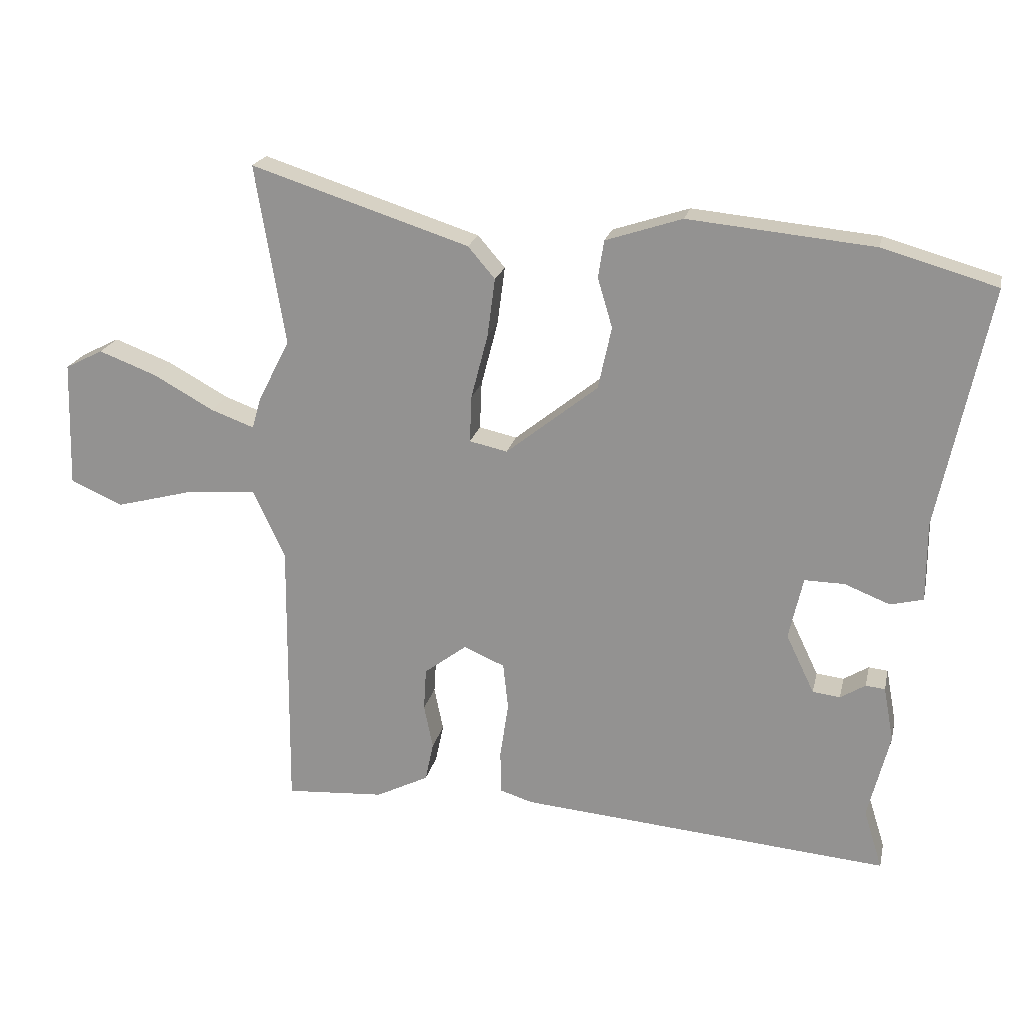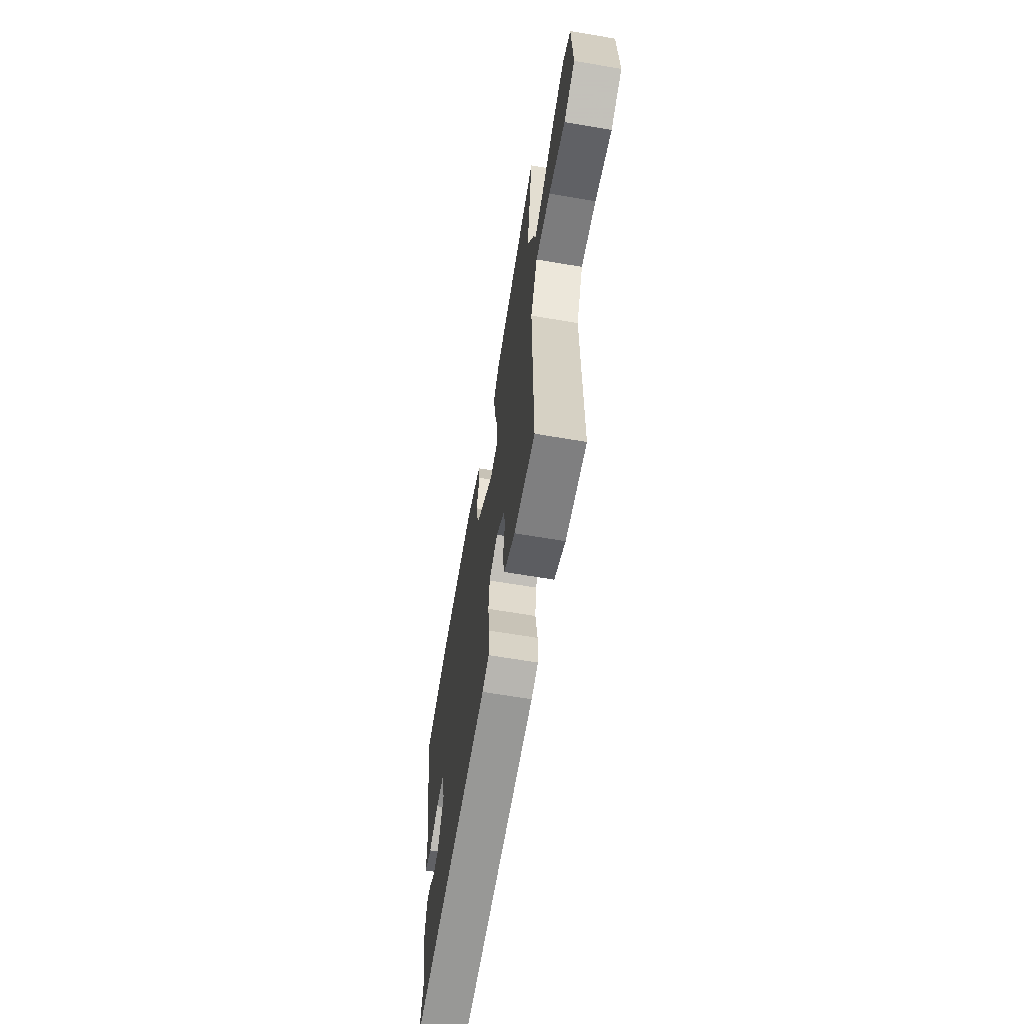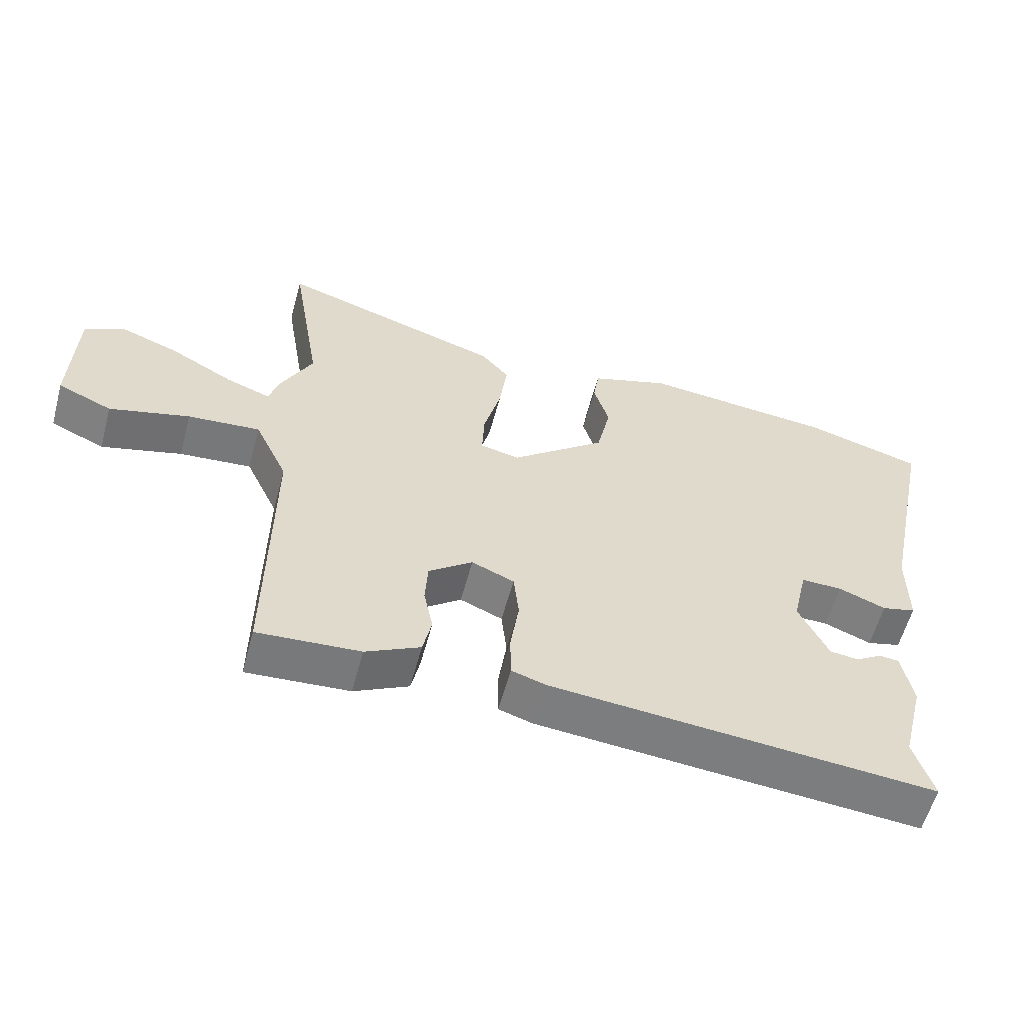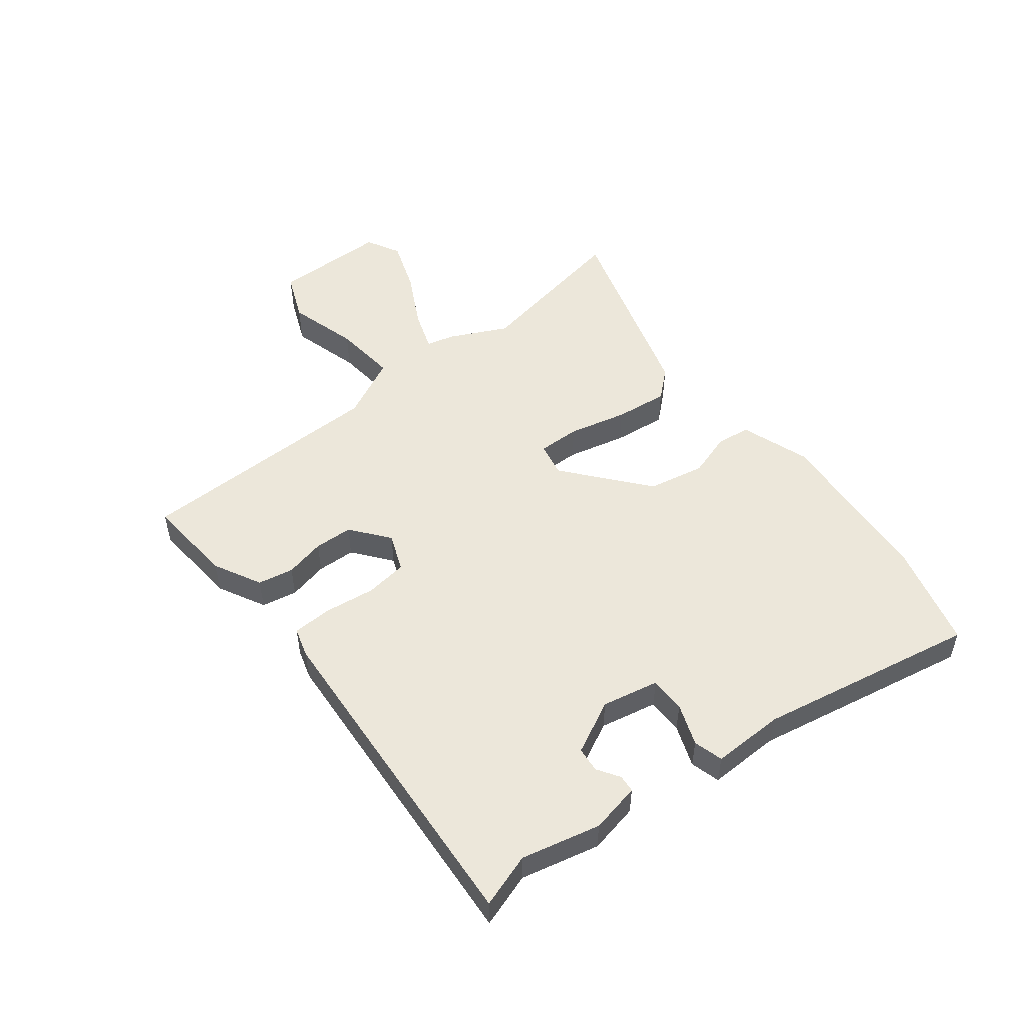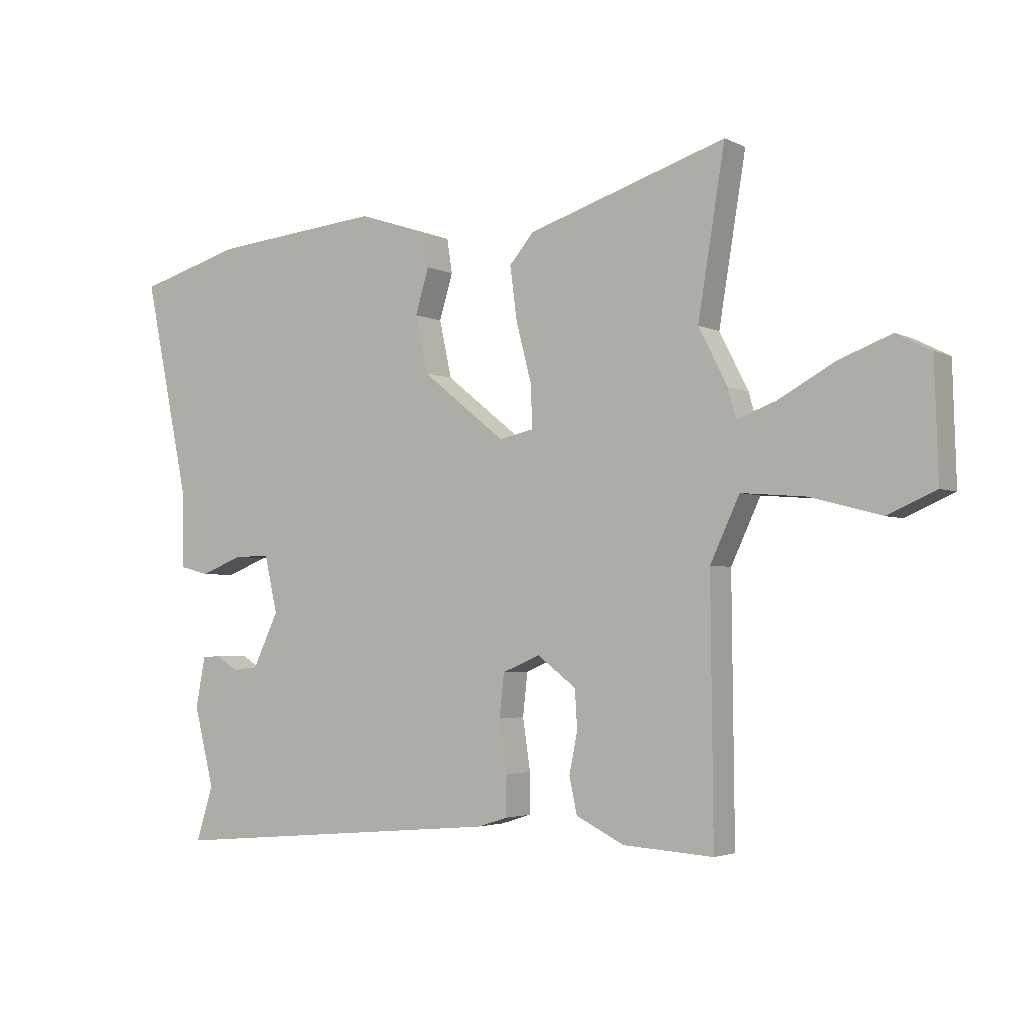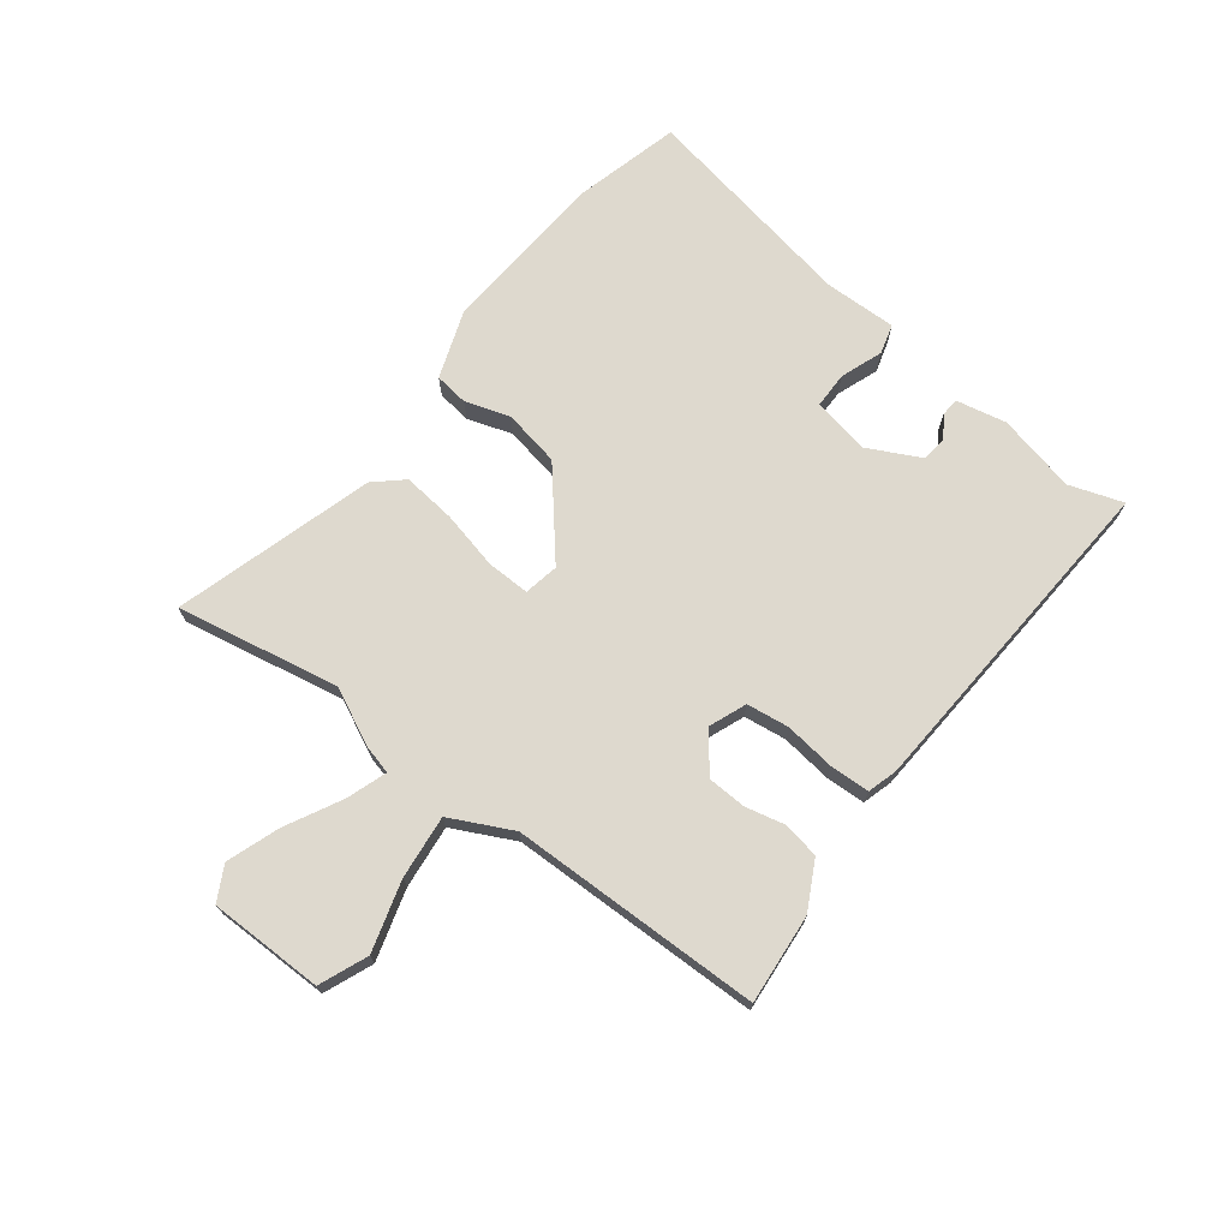
<metadata>
{"format":"obj","ext":"obj","renderer":"f3d","projection":"perspective","resolution":1024,"background":"white","views":[{"elev":20.8,"azim":-167.7,"up":"+Z"},{"elev":-63.5,"azim":80.2,"up":"+Z"},{"elev":-58.3,"azim":164.9,"up":"+Z"},{"elev":51.7,"azim":-129.1,"up":"+Y"},{"elev":-3.2,"azim":32.3,"up":"+Z"},{"elev":71.4,"azim":126.1,"up":"+Y"}]}
</metadata>
<code>
v 0.516 0.07 0.595
v 0.47 0.07 0.315
v 0.519 0.07 0.219
v 0.533 0.07 0.17
v 0.601 0.07 0.195
v 0.695 0.07 0.247
v 0.785 0.07 0.281
v 0.844 0.07 0.251
v 0.85 0.07 0.055
v 0.768 0.07 0.019
v 0.647 0.07 0.051
v 0.538 0.07 0.06
v 0.488 0.07 -0.047
v 0.492 0.07 -0.479
v 0.338 0.07 -0.469
v 0.256 0.07 -0.428
v 0.243 0.07 -0.367
v 0.257 0.07 -0.298
v 0.253 0.07 -0.232
v 0.187 0.07 -0.182
v 0.123 0.07 -0.209
v 0.115 0.07 -0.282
v 0.128 0.07 -0.369
v 0.127 0.07 -0.437
v 0.076 0.07 -0.453
v -0.501 0.07 -0.503
v -0.472 0.07 -0.41
v -0.506 0.07 -0.275
v -0.49 0.07 -0.189
v -0.46 0.07 -0.186
v -0.421 0.07 -0.21
v -0.378 0.07 -0.205
v -0.334 0.07 -0.113
v -0.356 0.07 -0.016
v -0.418 0.07 -0.017
v -0.489 0.07 -0.045
v -0.54 0.07 -0.032
v -0.54 0.07 0.092
v -0.618 0.07 0.466
v -0.44 0.07 0.517
v -0.152 0.07 0.545
v -0.033 0.07 0.506
v -0.024 0.07 0.448
v -0.047 0.07 0.371
v -0.026 0.07 0.274
v 0.117 0.07 0.16
v 0.176 0.07 0.173
v 0.173 0.07 0.246
v 0.147 0.07 0.346
v 0.135 0.07 0.437
v 0.177 0.07 0.486
v 0.516 0 0.595
v 0.47 0 0.315
v 0.519 0 0.219
v 0.533 0 0.17
v 0.601 0 0.195
v 0.695 0 0.247
v 0.785 0 0.281
v 0.844 0 0.251
v 0.85 0 0.055
v 0.768 0 0.019
v 0.647 0 0.051
v 0.538 0 0.06
v 0.488 0 -0.047
v 0.492 0 -0.479
v 0.338 0 -0.469
v 0.256 0 -0.428
v 0.243 0 -0.367
v 0.257 0 -0.298
v 0.253 0 -0.232
v 0.187 0 -0.182
v 0.123 0 -0.209
v 0.115 0 -0.282
v 0.128 0 -0.369
v 0.127 0 -0.437
v 0.076 0 -0.453
v -0.501 0 -0.503
v -0.472 0 -0.41
v -0.506 0 -0.275
v -0.49 0 -0.189
v -0.46 0 -0.186
v -0.421 0 -0.21
v -0.378 0 -0.205
v -0.334 0 -0.113
v -0.356 0 -0.016
v -0.418 0 -0.017
v -0.489 0 -0.045
v -0.54 0 -0.032
v -0.54 0 0.092
v -0.618 0 0.466
v -0.44 0 0.517
v -0.152 0 0.545
v -0.033 0 0.506
v -0.024 0 0.448
v -0.047 0 0.371
v -0.026 0 0.274
v 0.117 0 0.16
v 0.176 0 0.173
v 0.173 0 0.246
v 0.147 0 0.346
v 0.135 0 0.437
v 0.177 0 0.486
f 48 49 50 51
f 47 48 51 1
f 41 42 43 44
f 41 44 45
f 38 39 40 41
f 38 41 45
f 35 36 37 38
f 34 35 38 45
f 33 34 45 46
f 28 29 30 31
f 27 28 31 32
f 22 23 24 25
f 21 22 25 26
f 15 16 17 18
f 13 14 15 18
f 12 13 18 19
f 8 9 10 11
f 8 11 12
f 5 6 7 8
f 4 5 8 12
f 2 3 4 12
f 47 1 2
f 47 2 12 19
f 21 26 27 32
f 20 21 32 33
f 46 47 19 20
f 20 33 46
f 102 101 100 99
f 52 102 99 98
f 95 94 93 92
f 96 95 92
f 92 91 90 89
f 96 92 89
f 89 88 87 86
f 96 89 86 85
f 97 96 85 84
f 82 81 80 79
f 83 82 79 78
f 76 75 74 73
f 77 76 73 72
f 69 68 67 66
f 69 66 65 64
f 70 69 64 63
f 62 61 60 59
f 63 62 59
f 59 58 57 56
f 63 59 56 55
f 63 55 54 53
f 53 52 98
f 70 63 53 98
f 83 78 77 72
f 84 83 72 71
f 71 70 98 97
f 97 84 71
f 1 52 53 2
f 2 53 54 3
f 3 54 55 4
f 4 55 56 5
f 5 56 57 6
f 6 57 58 7
f 7 58 59 8
f 8 59 60 9
f 9 60 61 10
f 10 61 62 11
f 11 62 63 12
f 12 63 64 13
f 13 64 65 14
f 14 65 66 15
f 15 66 67 16
f 16 67 68 17
f 17 68 69 18
f 18 69 70 19
f 19 70 71 20
f 20 71 72 21
f 21 72 73 22
f 22 73 74 23
f 23 74 75 24
f 24 75 76 25
f 25 76 77 26
f 26 77 78 27
f 27 78 79 28
f 28 79 80 29
f 29 80 81 30
f 30 81 82 31
f 31 82 83 32
f 32 83 84 33
f 33 84 85 34
f 34 85 86 35
f 35 86 87 36
f 36 87 88 37
f 37 88 89 38
f 38 89 90 39
f 39 90 91 40
f 40 91 92 41
f 41 92 93 42
f 42 93 94 43
f 43 94 95 44
f 44 95 96 45
f 45 96 97 46
f 46 97 98 47
f 47 98 99 48
f 48 99 100 49
f 49 100 101 50
f 50 101 102 51
f 51 102 52 1

</code>
